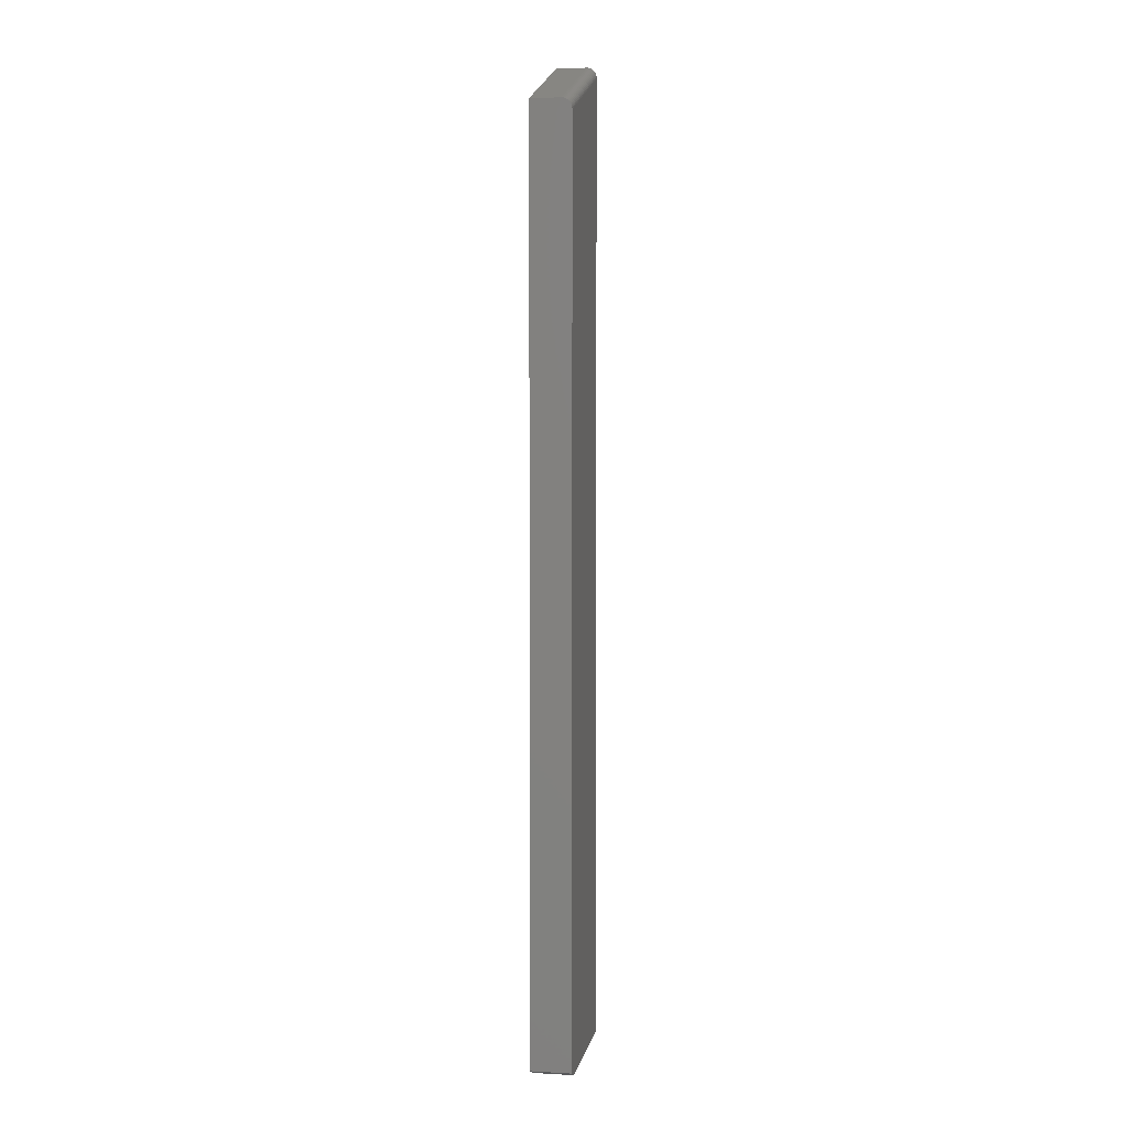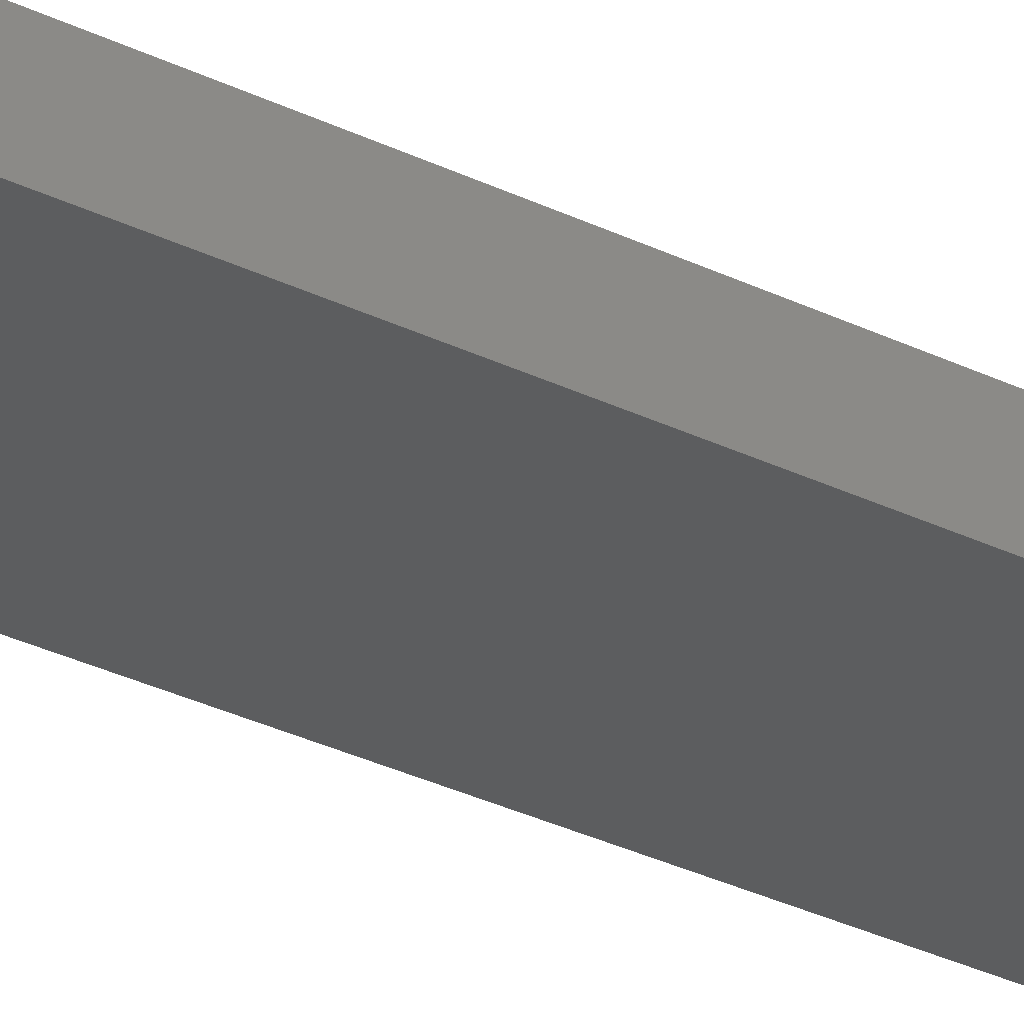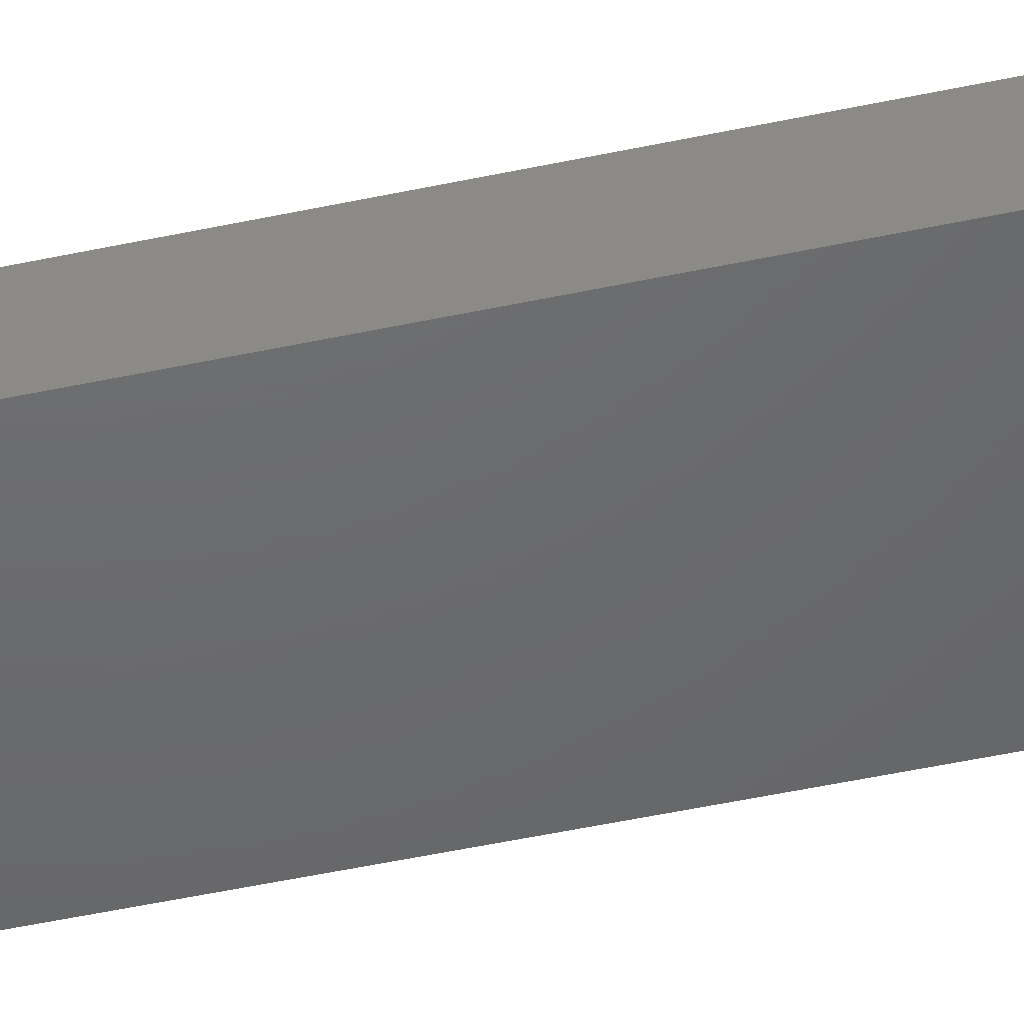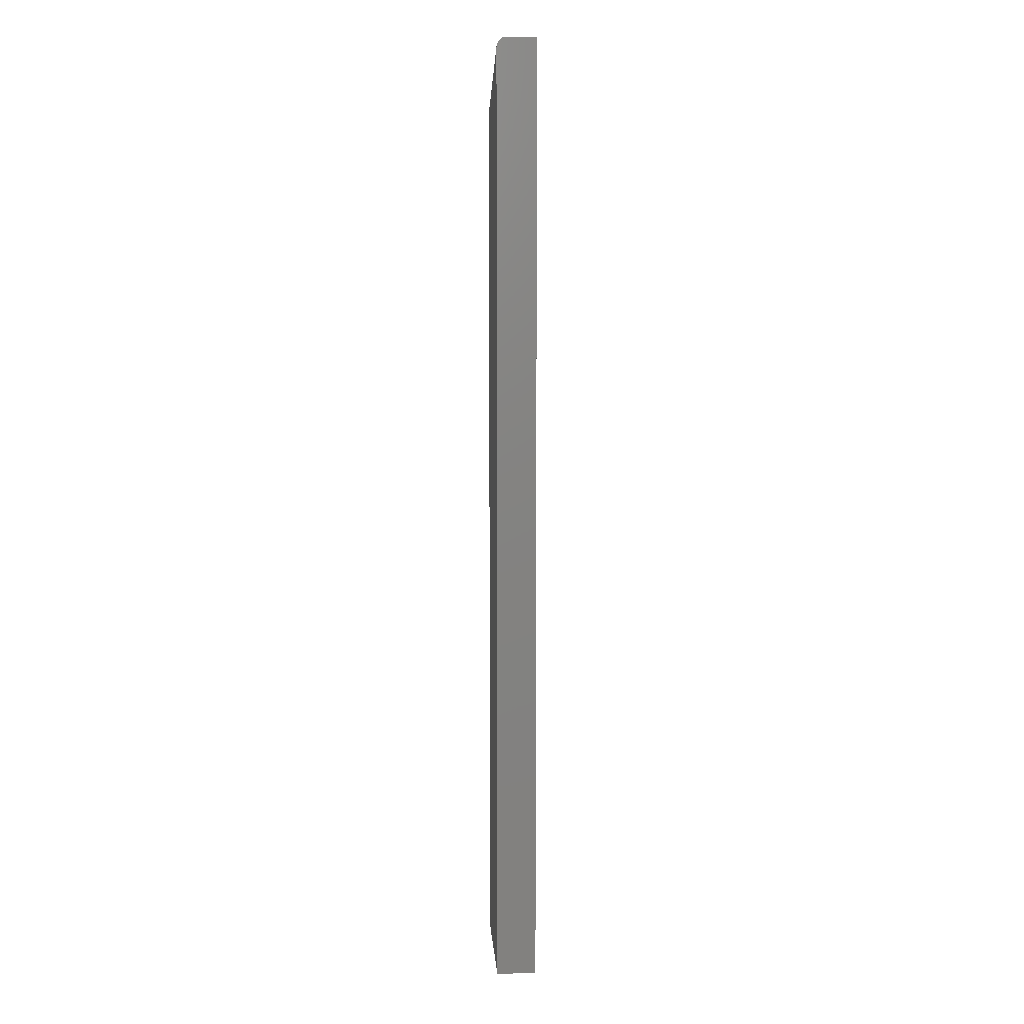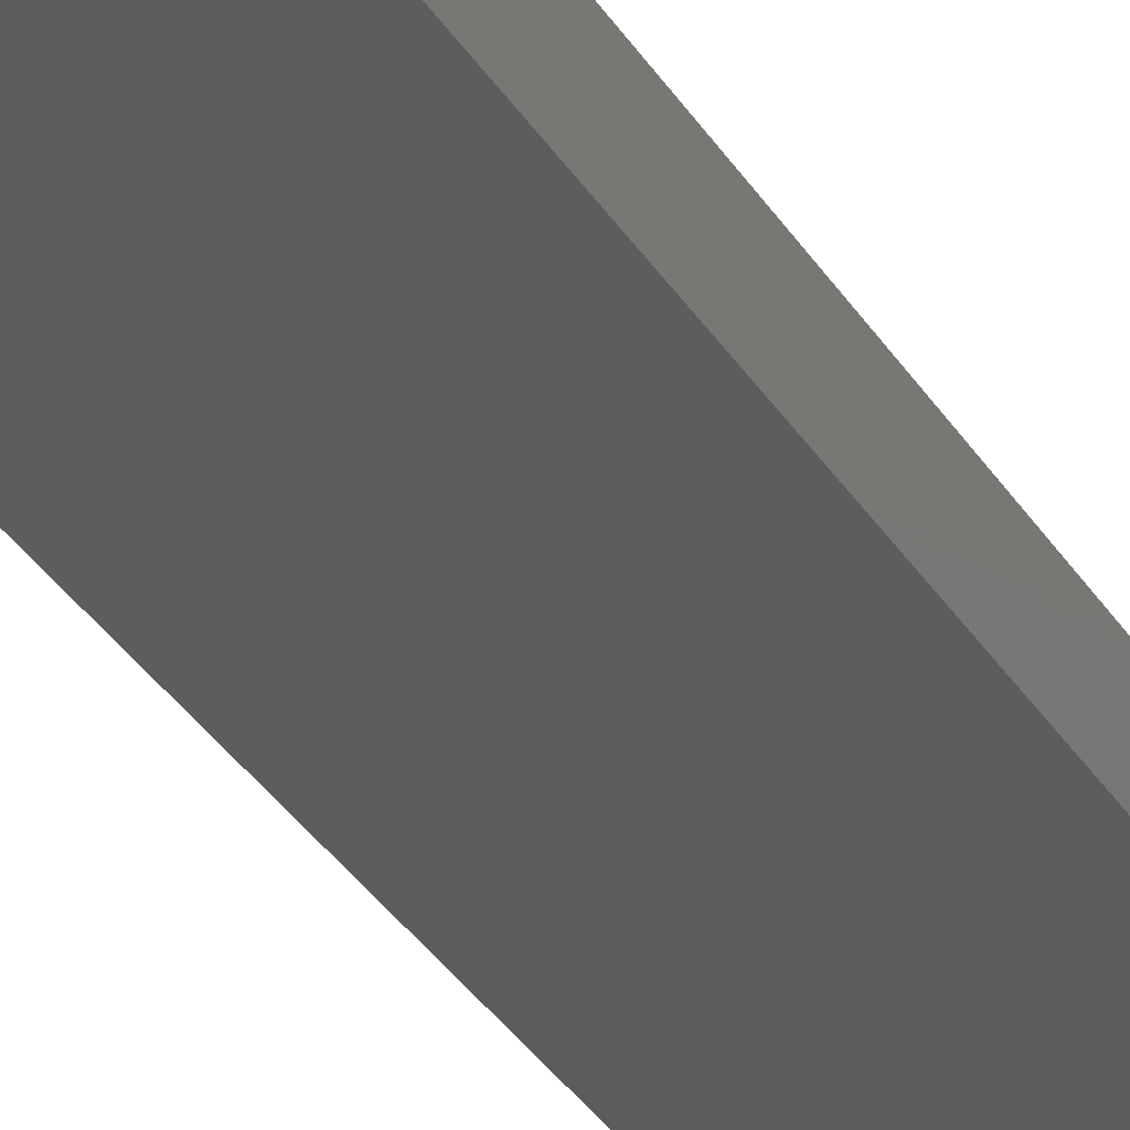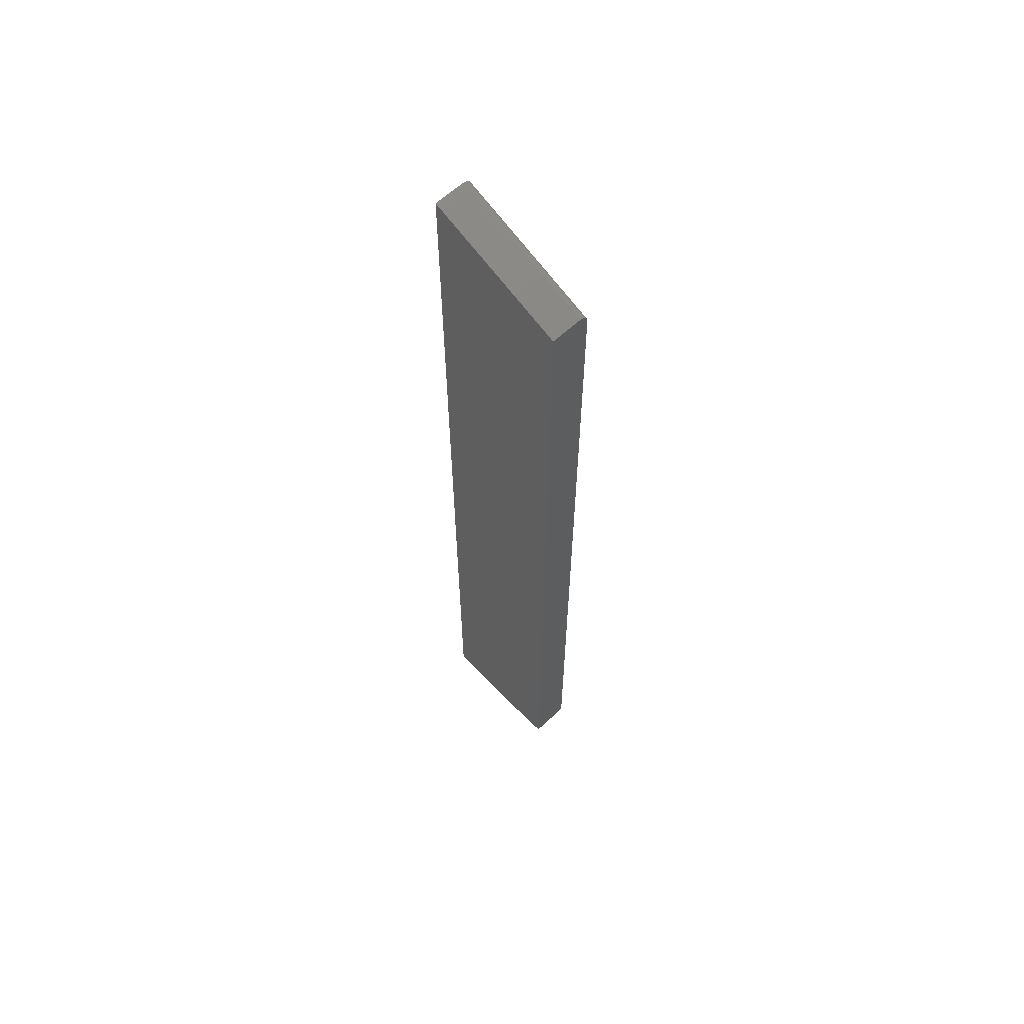
<metadata>
{"format":"stl","ext":"stl","renderer":"f3d","projection":"perspective","resolution":1024,"background":"white","views":[{"elev":4.4,"azim":-80.1,"up":"+Z"},{"elev":-31.3,"azim":55.1,"up":"+Y"},{"elev":-47.6,"azim":-76.2,"up":"+Y"},{"elev":7.3,"azim":86.2,"up":"+Z"},{"elev":-30.1,"azim":24.9,"up":"+Y"},{"elev":62.5,"azim":-133.4,"up":"+Z"}]}
</metadata>
<code>
# stl→obj: 30 verts, 56 faces
v 0.1117 -0.03125 0.7334
v -0.1094 -0.03125 0.6545
v 0.1117 -0.03125 -0.75
v -0.1094 -0.03125 -0.7422
v -0.09375 -0.03125 -0.75
v -0.1094 0.03125 -0.7422
v -0.1094 -0.02956 0.662
v -0.1094 0.03125 0.6711
v -0.1094 -0.03106 0.657
v -0.1094 -0.0305 0.6595
v -0.1094 -0.01807 0.6708
v -0.1094 -0.02274 0.6692
v -0.1094 -0.02047 0.6702
v -0.1094 -0.01562 0.6711
v -0.1094 -0.02829 0.6642
v -0.1094 -0.0267 0.6662
v -0.1094 -0.02483 0.6679
v -0.09375 0.03125 -0.75
v 0.1117 0.03125 -0.75
v 0.1117 0.03125 0.75
v 0.1117 -0.01562 0.75
v 0.1117 -0.0226 0.7483
v 0.1117 -0.02472 0.7469
v 0.1117 -0.02661 0.7452
v 0.1117 -0.02823 0.7432
v 0.1117 -0.02953 0.741
v 0.1117 -0.03048 0.7386
v 0.1117 -0.03106 0.736
v 0.1117 -0.01789 0.7498
v 0.1117 -0.0203 0.7492
f 1 2 3
f 3 2 4
f 3 4 5
f 6 7 8
f 7 9 10
f 11 12 13
f 14 8 7
f 14 7 15
f 14 15 16
f 14 16 17
f 14 17 12
f 14 12 11
f 2 9 7
f 2 7 6
f 2 6 4
f 18 6 19
f 19 6 8
f 19 8 20
f 5 18 3
f 3 18 19
f 4 6 5
f 5 6 18
f 21 20 14
f 14 20 8
f 1 3 19
f 20 22 23
f 20 23 24
f 20 24 25
f 20 25 26
f 20 26 27
f 20 27 28
f 20 28 1
f 20 1 19
f 22 20 21
f 22 21 29
f 22 29 30
f 21 14 29
f 29 14 11
f 29 11 30
f 30 11 13
f 30 13 22
f 22 13 12
f 22 12 23
f 23 12 17
f 23 17 24
f 24 17 16
f 24 16 25
f 25 16 15
f 25 15 26
f 26 15 7
f 26 7 27
f 27 7 10
f 27 10 28
f 28 10 9
f 28 9 1
f 1 9 2

</code>
